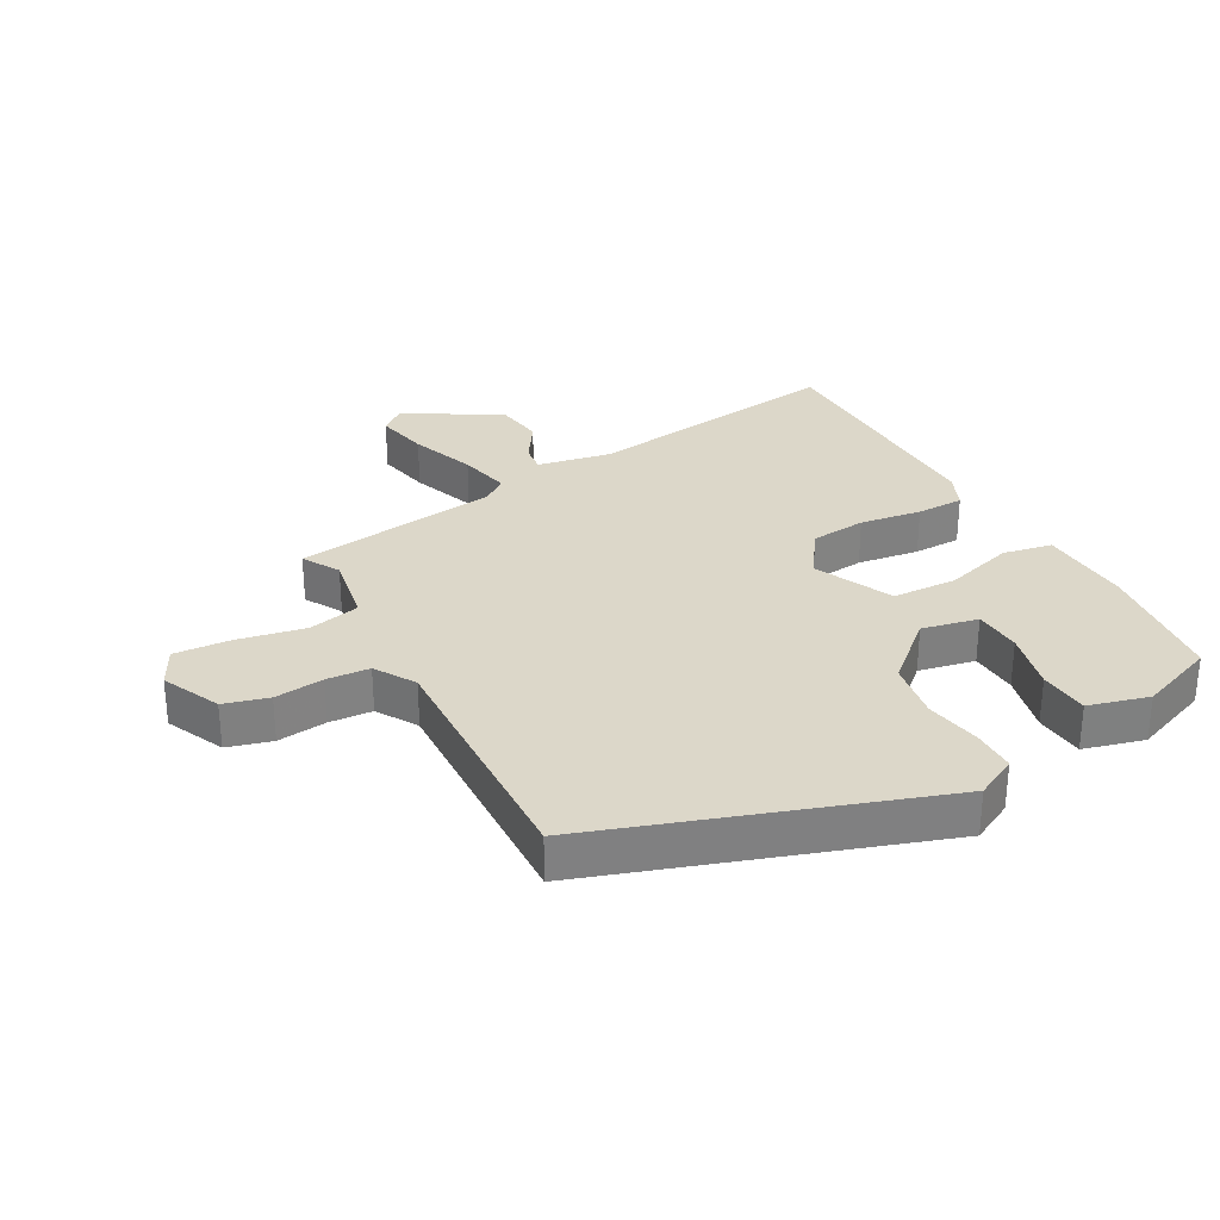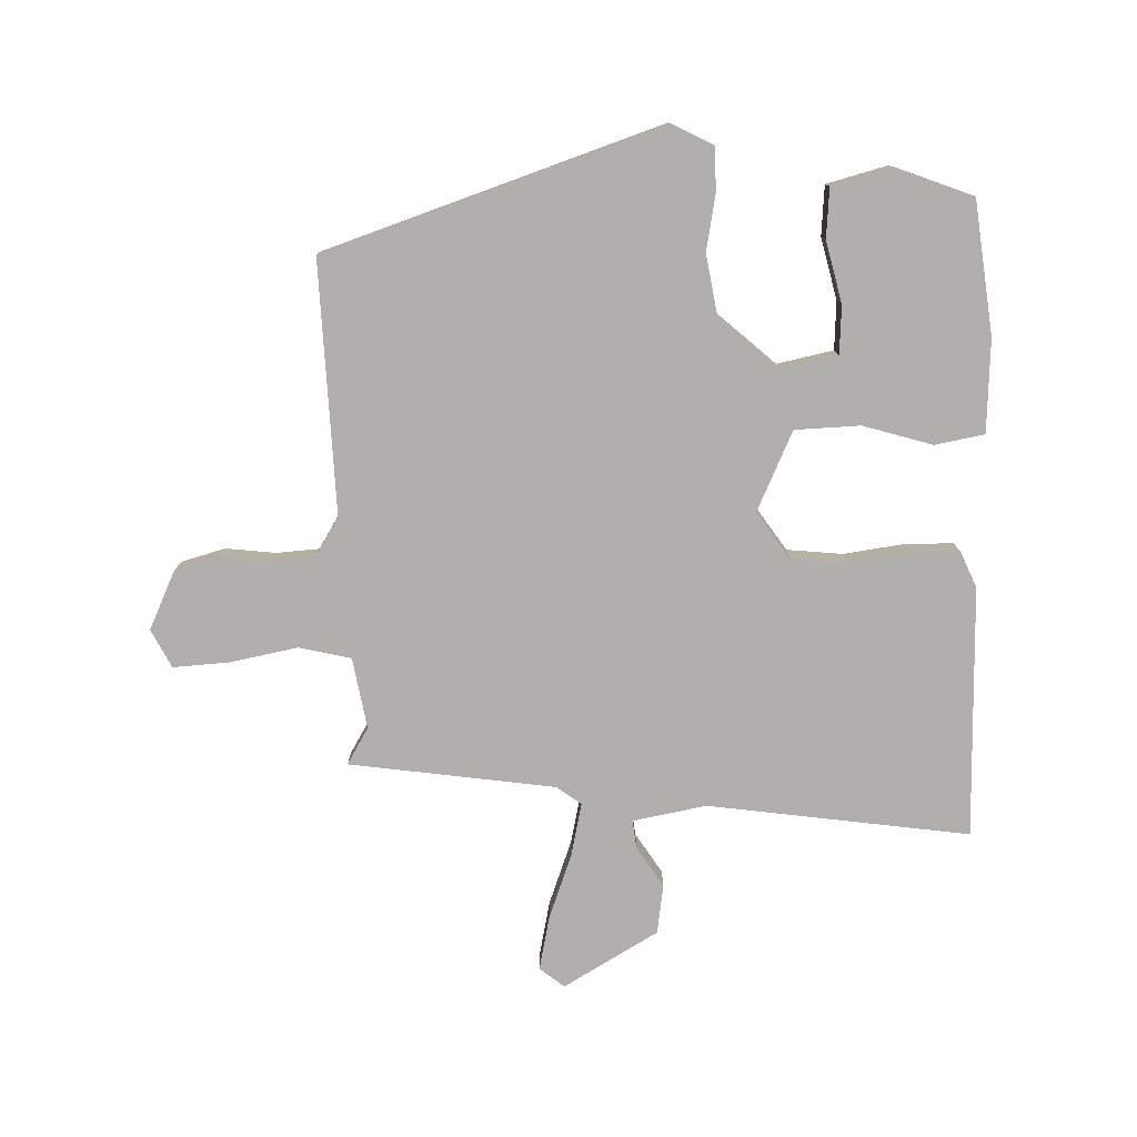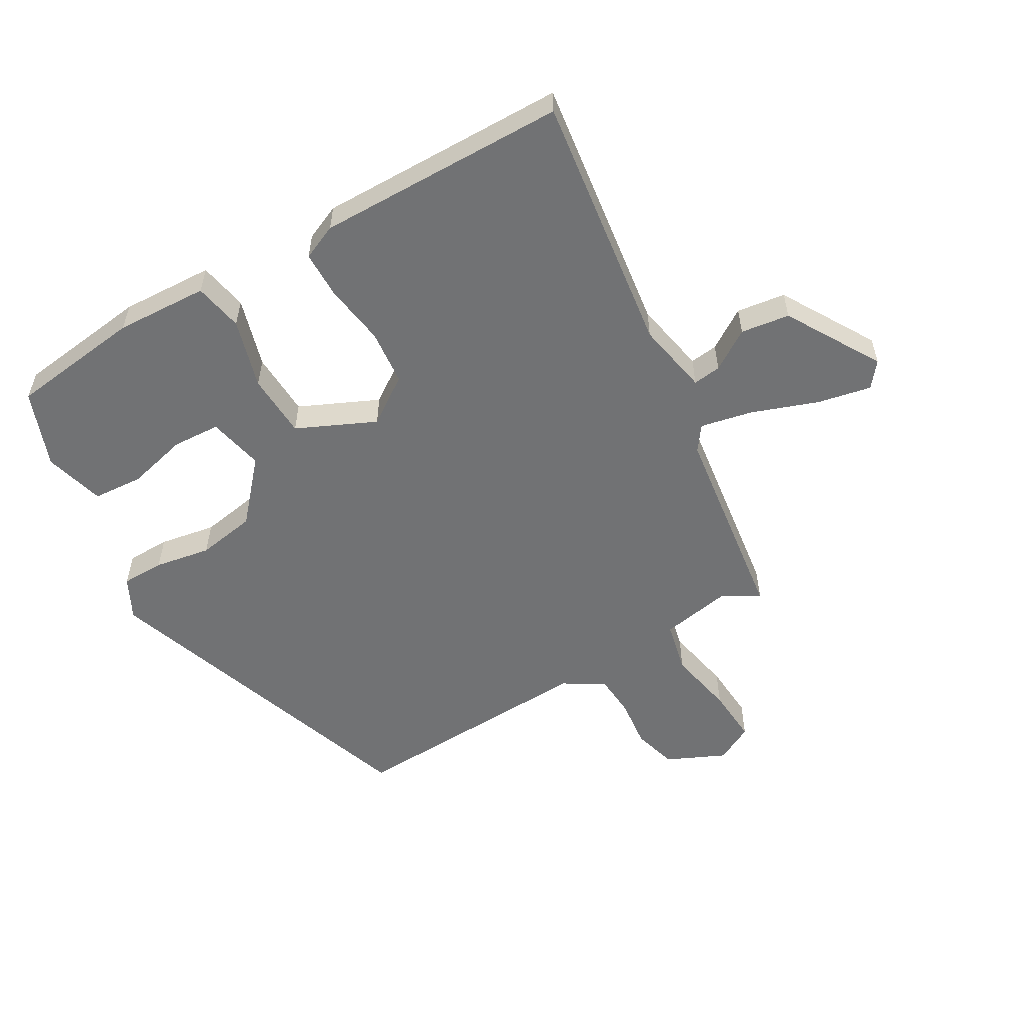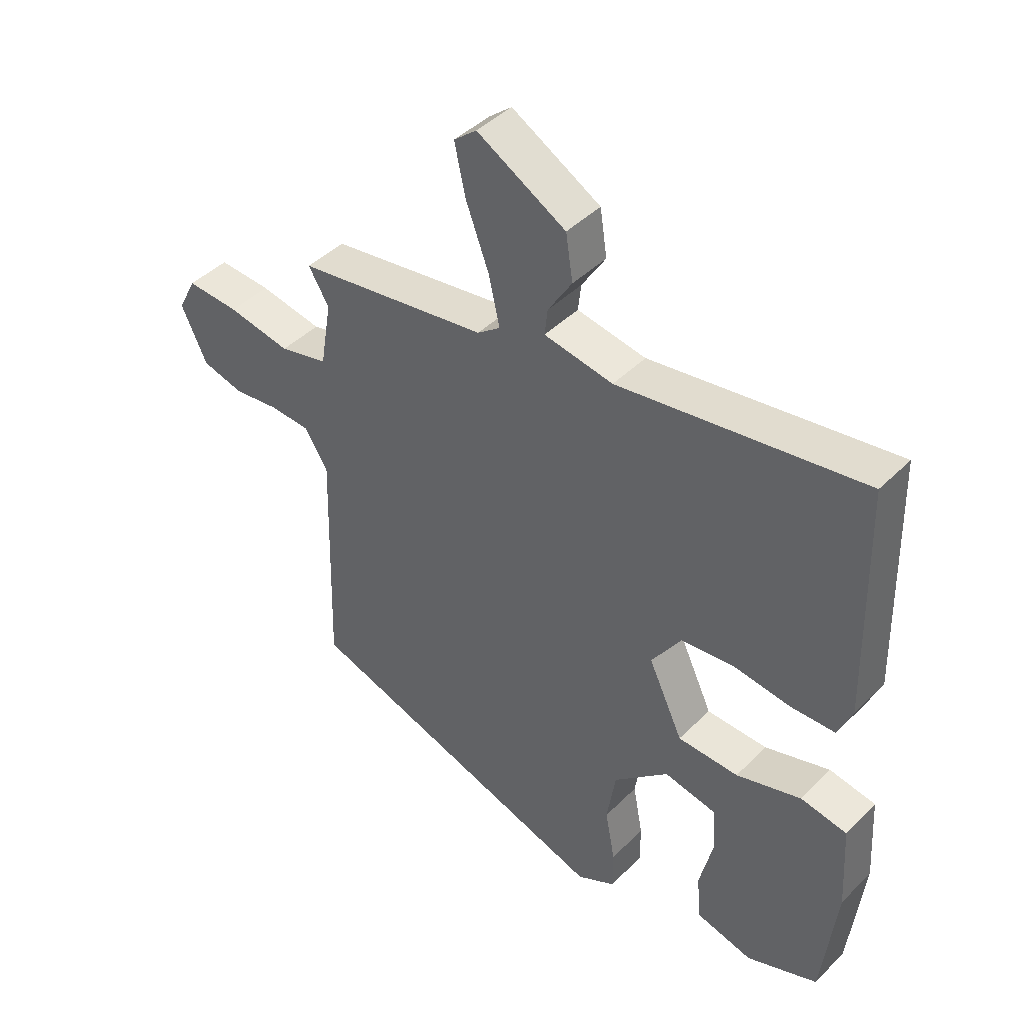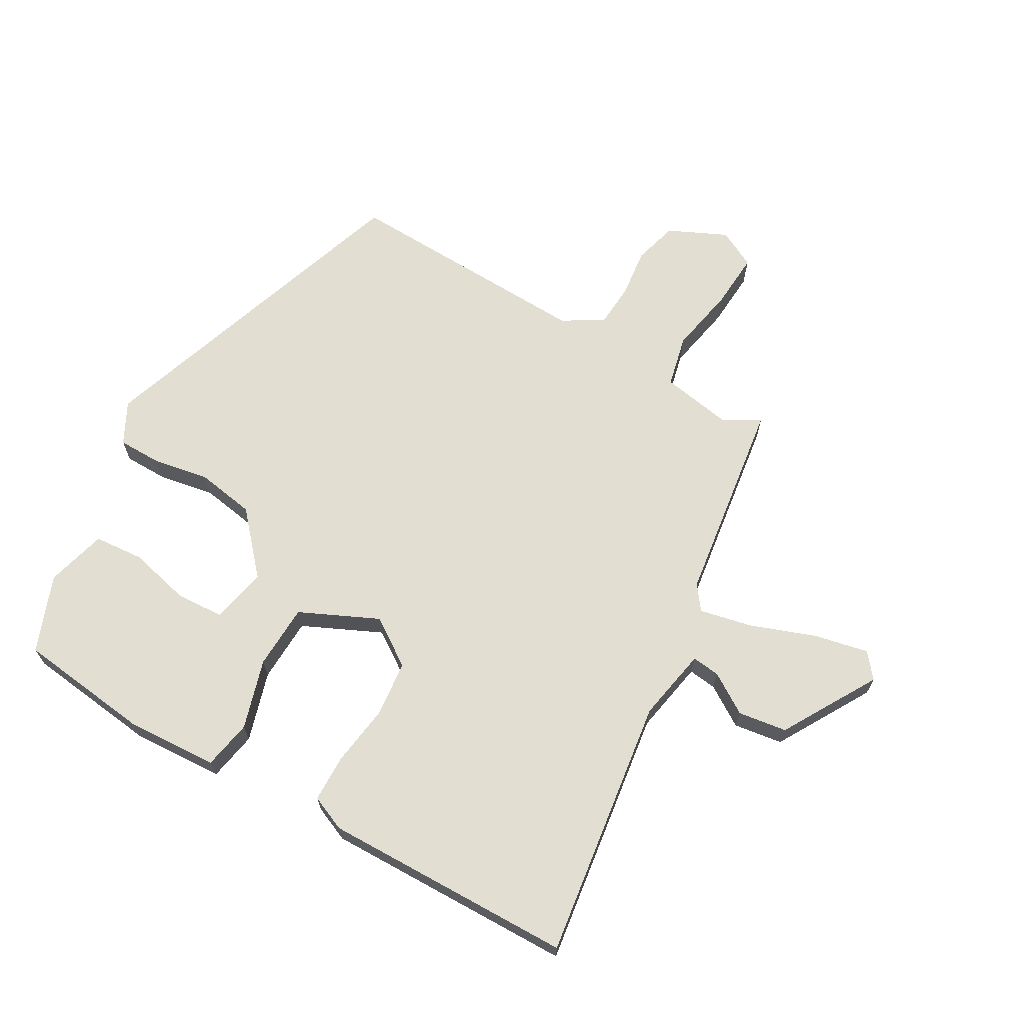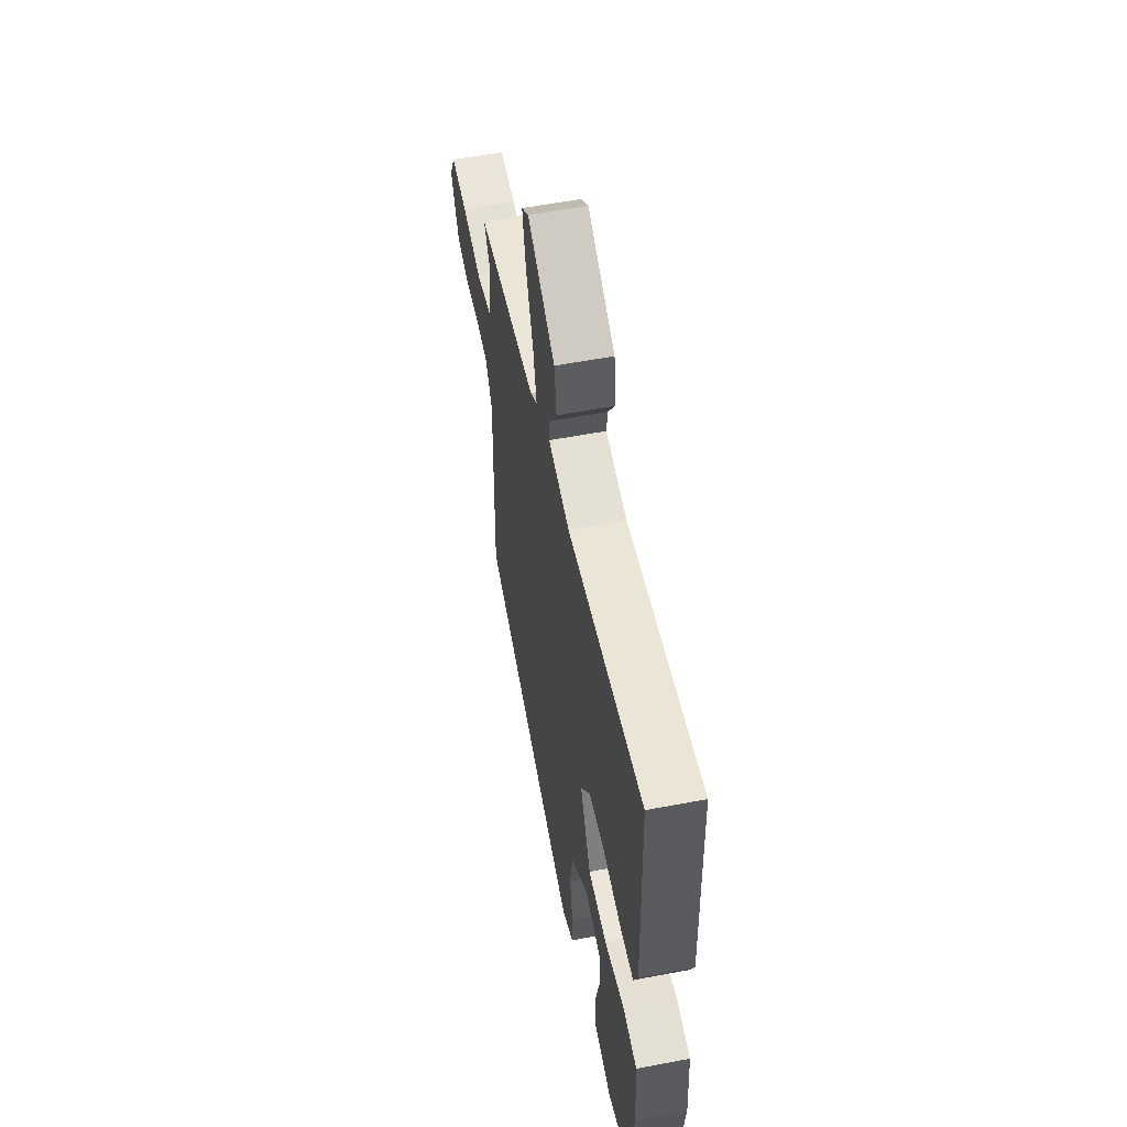
<metadata>
{"format":"obj","ext":"obj","renderer":"f3d","projection":"perspective","resolution":1024,"background":"white","views":[{"elev":30.3,"azim":151.8,"up":"+Y"},{"elev":-78.3,"azim":-178.0,"up":"+Y"},{"elev":-55.5,"azim":-59.1,"up":"+Y"},{"elev":43.3,"azim":-139.3,"up":"+Z"},{"elev":67.5,"azim":-59.7,"up":"+Y"},{"elev":56.3,"azim":-101.3,"up":"+Z"}]}
</metadata>
<code>
v -0.492 0.07 0.58
v -0.075 0.07 0.518
v 0.043 0.07 0.539
v 0.038 0.07 0.584
v -0.003 0.07 0.649
v 0.009 0.07 0.727
v 0.161 0.07 0.814
v 0.2 0.07 0.782
v 0.181 0.07 0.696
v 0.142 0.07 0.592
v 0.123 0.07 0.508
v 0.162 0.07 0.479
v 0.49 0.07 0.43
v 0.455 0.07 0.372
v 0.474 0.07 0.258
v 0.557 0.07 0.238
v 0.665 0.07 0.258
v 0.755 0.07 0.263
v 0.786 0.07 0.202
v 0.742 0.07 0.109
v 0.671 0.07 0.09
v 0.592 0.07 0.1
v 0.523 0.07 0.096
v 0.483 0.07 0.032
v 0.494 0.07 -0.37
v -0.045 0.07 -0.546
v -0.111 0.07 -0.511
v -0.111 0.07 -0.442
v -0.094 0.07 -0.352
v -0.109 0.07 -0.257
v -0.203 0.07 -0.172
v -0.293 0.07 -0.19
v -0.298 0.07 -0.267
v -0.275 0.07 -0.365
v -0.282 0.07 -0.445
v -0.379 0.07 -0.47
v -0.501 0.07 -0.422
v -0.525 0.07 -0.209
v -0.516 0.07 -0.061
v -0.437 0.07 -0.047
v -0.326 0.07 -0.081
v -0.222 0.07 -0.078
v -0.163 0.07 0.047
v -0.214 0.07 0.123
v -0.303 0.07 0.133
v -0.402 0.07 0.12
v -0.478 0.07 0.122
v -0.502 0.07 0.179
v -0.492 0 0.58
v -0.075 0 0.518
v 0.043 0 0.539
v 0.038 0 0.584
v -0.003 0 0.649
v 0.009 0 0.727
v 0.161 0 0.814
v 0.2 0 0.782
v 0.181 0 0.696
v 0.142 0 0.592
v 0.123 0 0.508
v 0.162 0 0.479
v 0.49 0 0.43
v 0.455 0 0.372
v 0.474 0 0.258
v 0.557 0 0.238
v 0.665 0 0.258
v 0.755 0 0.263
v 0.786 0 0.202
v 0.742 0 0.109
v 0.671 0 0.09
v 0.592 0 0.1
v 0.523 0 0.096
v 0.483 0 0.032
v 0.494 0 -0.37
v -0.045 0 -0.546
v -0.111 0 -0.511
v -0.111 0 -0.442
v -0.094 0 -0.352
v -0.109 0 -0.257
v -0.203 0 -0.172
v -0.293 0 -0.19
v -0.298 0 -0.267
v -0.275 0 -0.365
v -0.282 0 -0.445
v -0.379 0 -0.47
v -0.501 0 -0.422
v -0.525 0 -0.209
v -0.516 0 -0.061
v -0.437 0 -0.047
v -0.326 0 -0.081
v -0.222 0 -0.078
v -0.163 0 0.047
v -0.214 0 0.123
v -0.303 0 0.133
v -0.402 0 0.12
v -0.478 0 0.122
v -0.502 0 0.179
f 45 46 47 48
f 44 45 48 1
f 43 44 1 2
f 38 39 40 41
f 38 41 42
f 37 38 42
f 33 34 35 36
f 32 33 36 37
f 26 27 28 29
f 24 25 26 29
f 23 24 29 30
f 19 20 21 22
f 19 22 23
f 16 17 18 19
f 16 19 23
f 15 16 23 30
f 12 13 14
f 12 14 15 30
f 7 8 9 10
f 7 10 11
f 4 5 6 7
f 3 4 7 11
f 43 2 3 11
f 42 43 11 12
f 32 37 42
f 31 32 42 12
f 12 30 31
f 96 95 94 93
f 49 96 93 92
f 50 49 92 91
f 89 88 87 86
f 90 89 86
f 90 86 85
f 84 83 82 81
f 85 84 81 80
f 77 76 75 74
f 77 74 73 72
f 78 77 72 71
f 70 69 68 67
f 71 70 67
f 67 66 65 64
f 71 67 64
f 78 71 64 63
f 62 61 60
f 78 63 62 60
f 58 57 56 55
f 59 58 55
f 55 54 53 52
f 59 55 52 51
f 59 51 50 91
f 60 59 91 90
f 90 85 80
f 60 90 80 79
f 79 78 60
f 1 49 50 2
f 2 50 51 3
f 3 51 52 4
f 4 52 53 5
f 5 53 54 6
f 6 54 55 7
f 7 55 56 8
f 8 56 57 9
f 9 57 58 10
f 10 58 59 11
f 11 59 60 12
f 12 60 61 13
f 13 61 62 14
f 14 62 63 15
f 15 63 64 16
f 16 64 65 17
f 17 65 66 18
f 18 66 67 19
f 19 67 68 20
f 20 68 69 21
f 21 69 70 22
f 22 70 71 23
f 23 71 72 24
f 24 72 73 25
f 25 73 74 26
f 26 74 75 27
f 27 75 76 28
f 28 76 77 29
f 29 77 78 30
f 30 78 79 31
f 31 79 80 32
f 32 80 81 33
f 33 81 82 34
f 34 82 83 35
f 35 83 84 36
f 36 84 85 37
f 37 85 86 38
f 38 86 87 39
f 39 87 88 40
f 40 88 89 41
f 41 89 90 42
f 42 90 91 43
f 43 91 92 44
f 44 92 93 45
f 45 93 94 46
f 46 94 95 47
f 47 95 96 48
f 48 96 49 1

</code>
